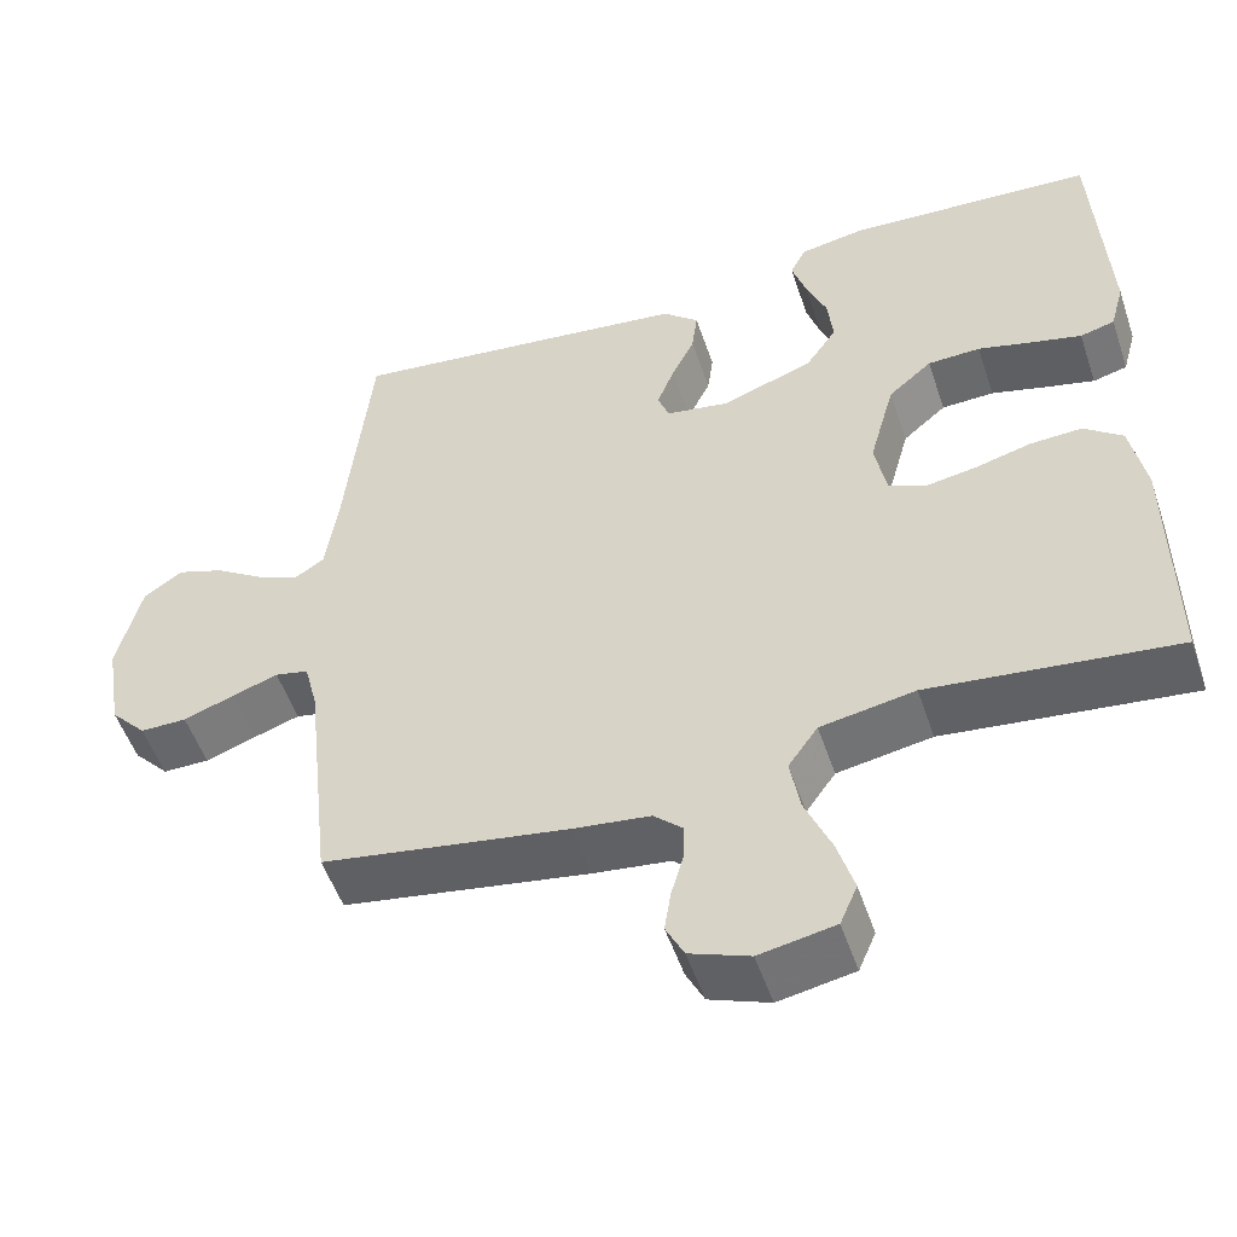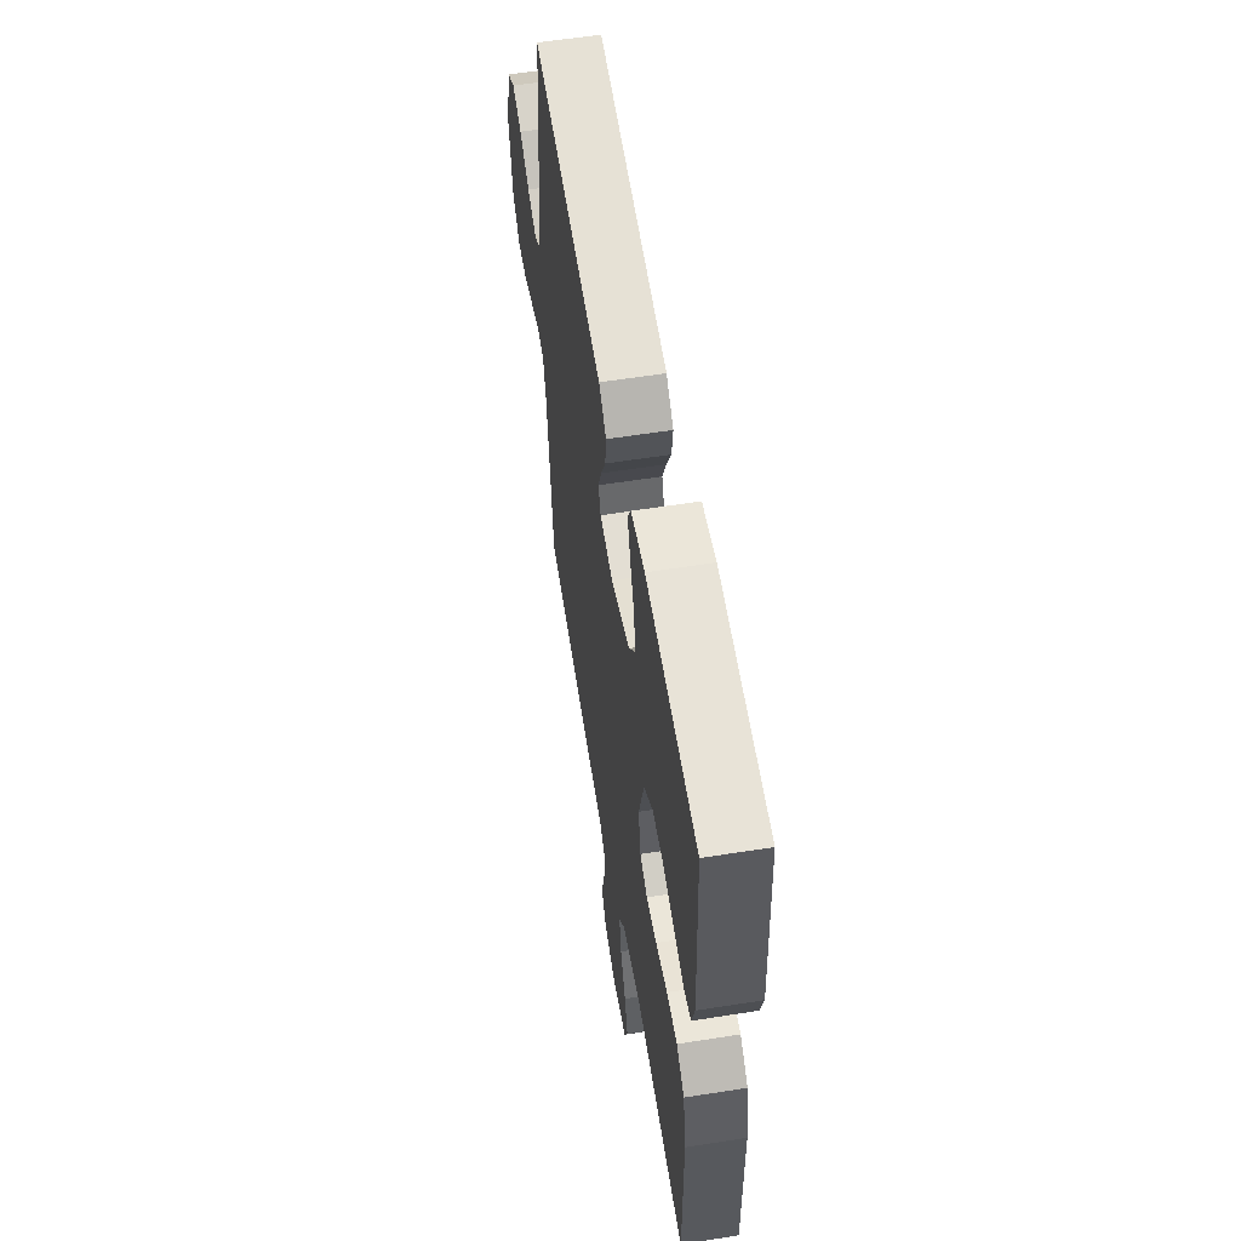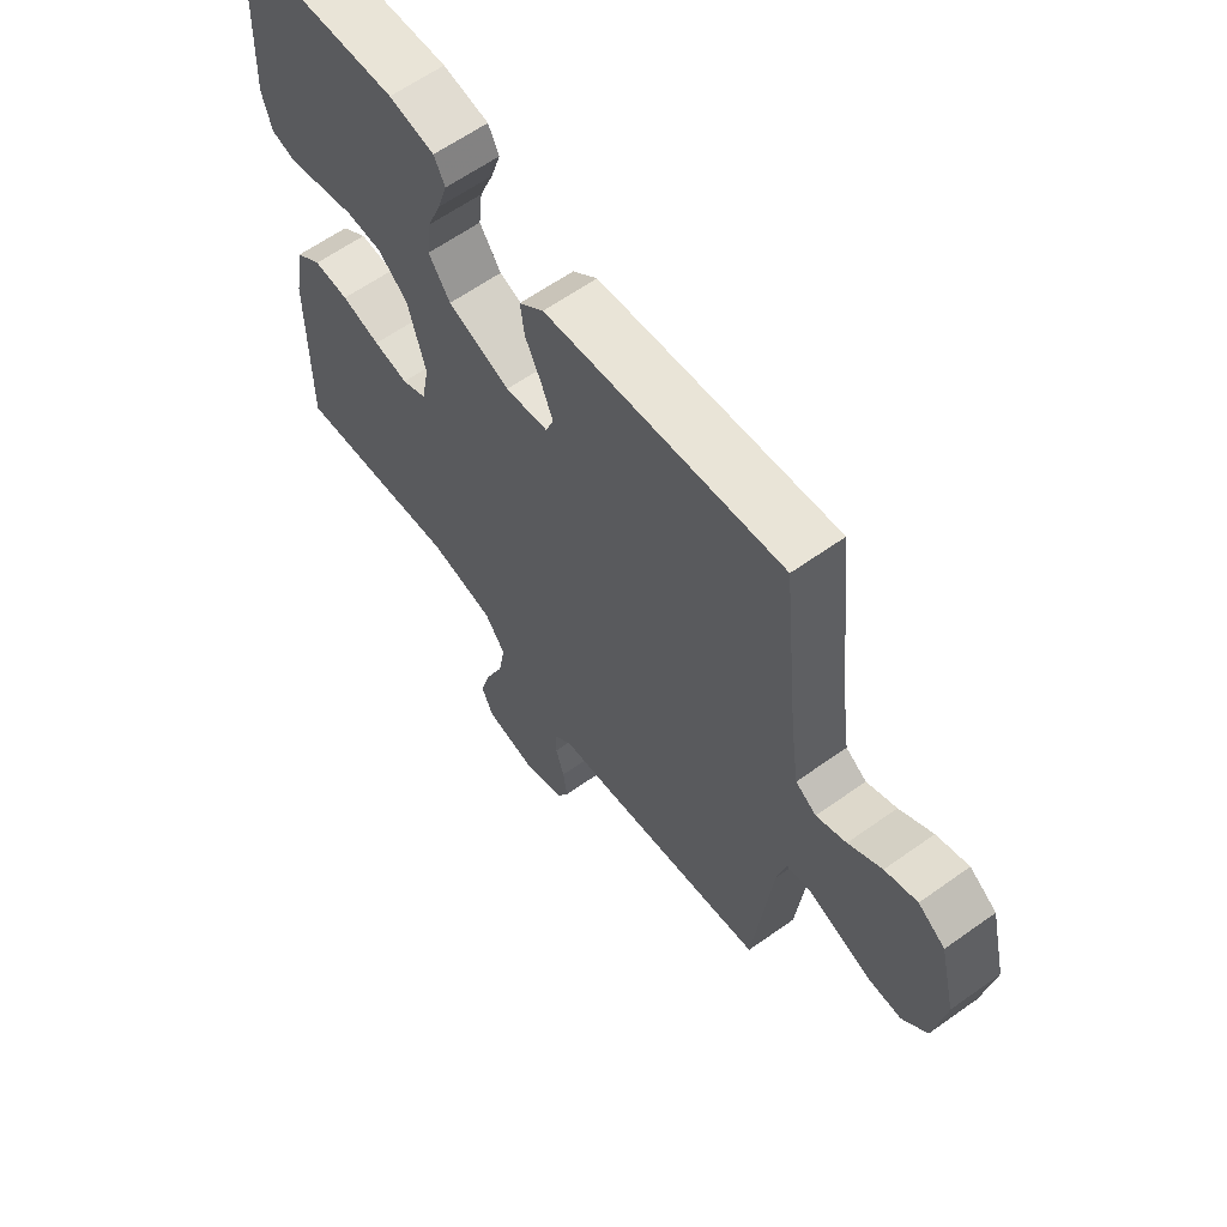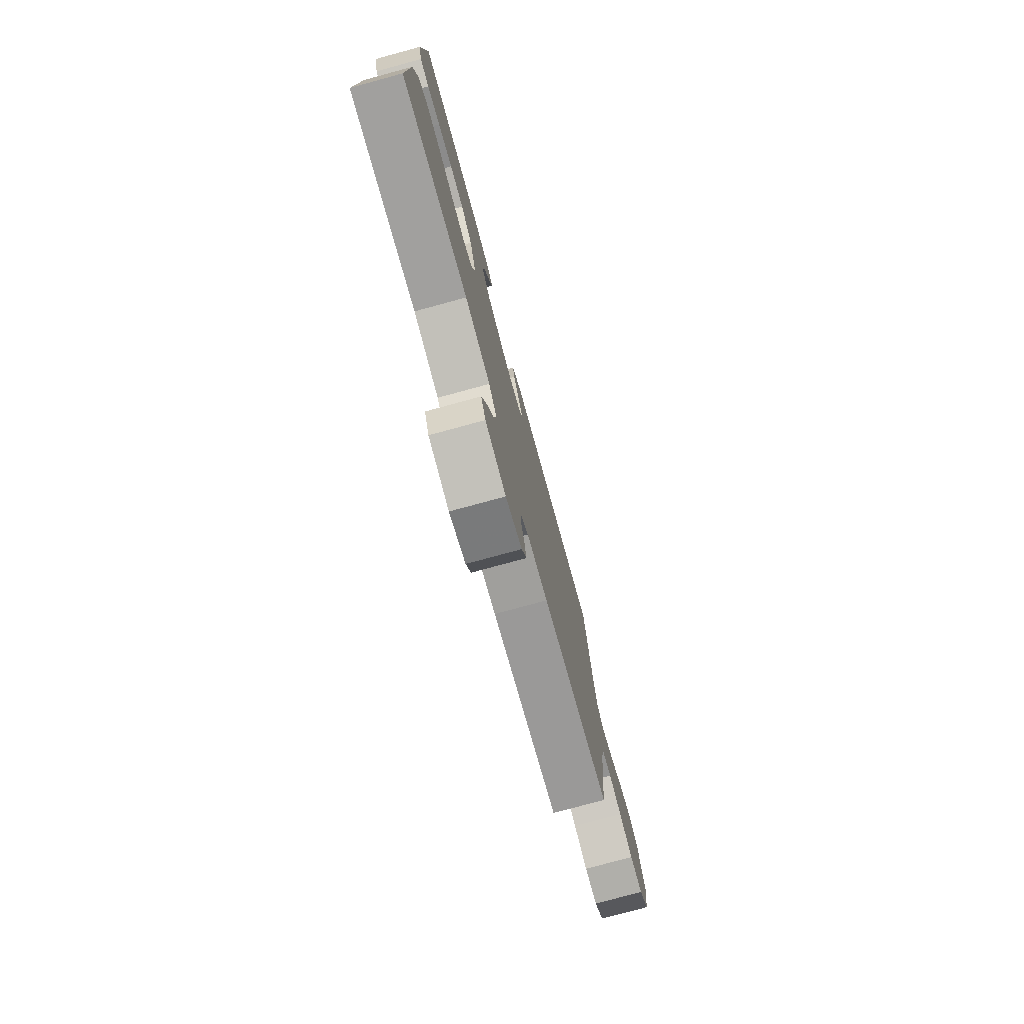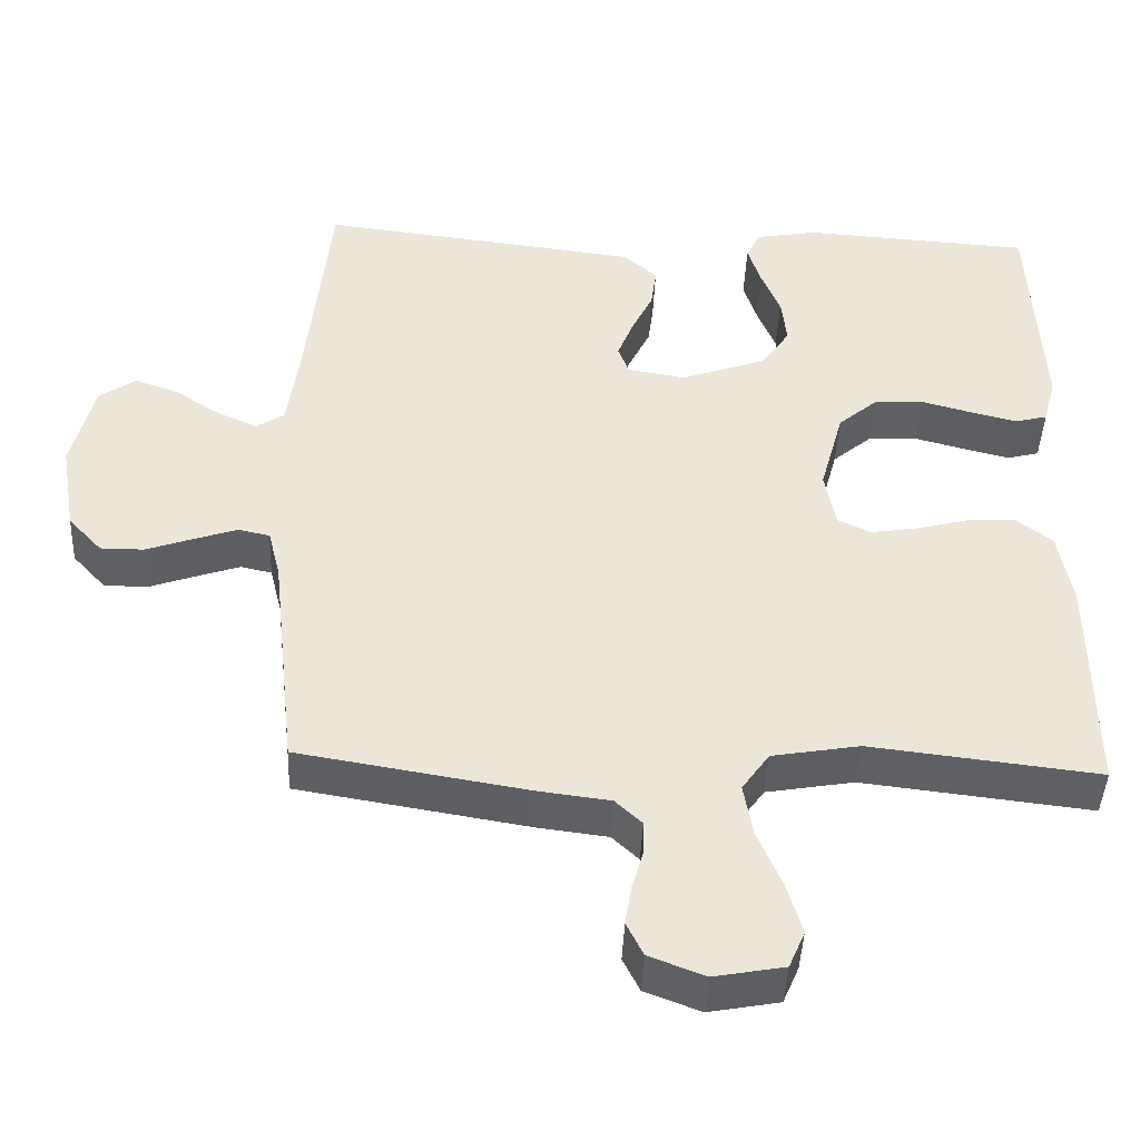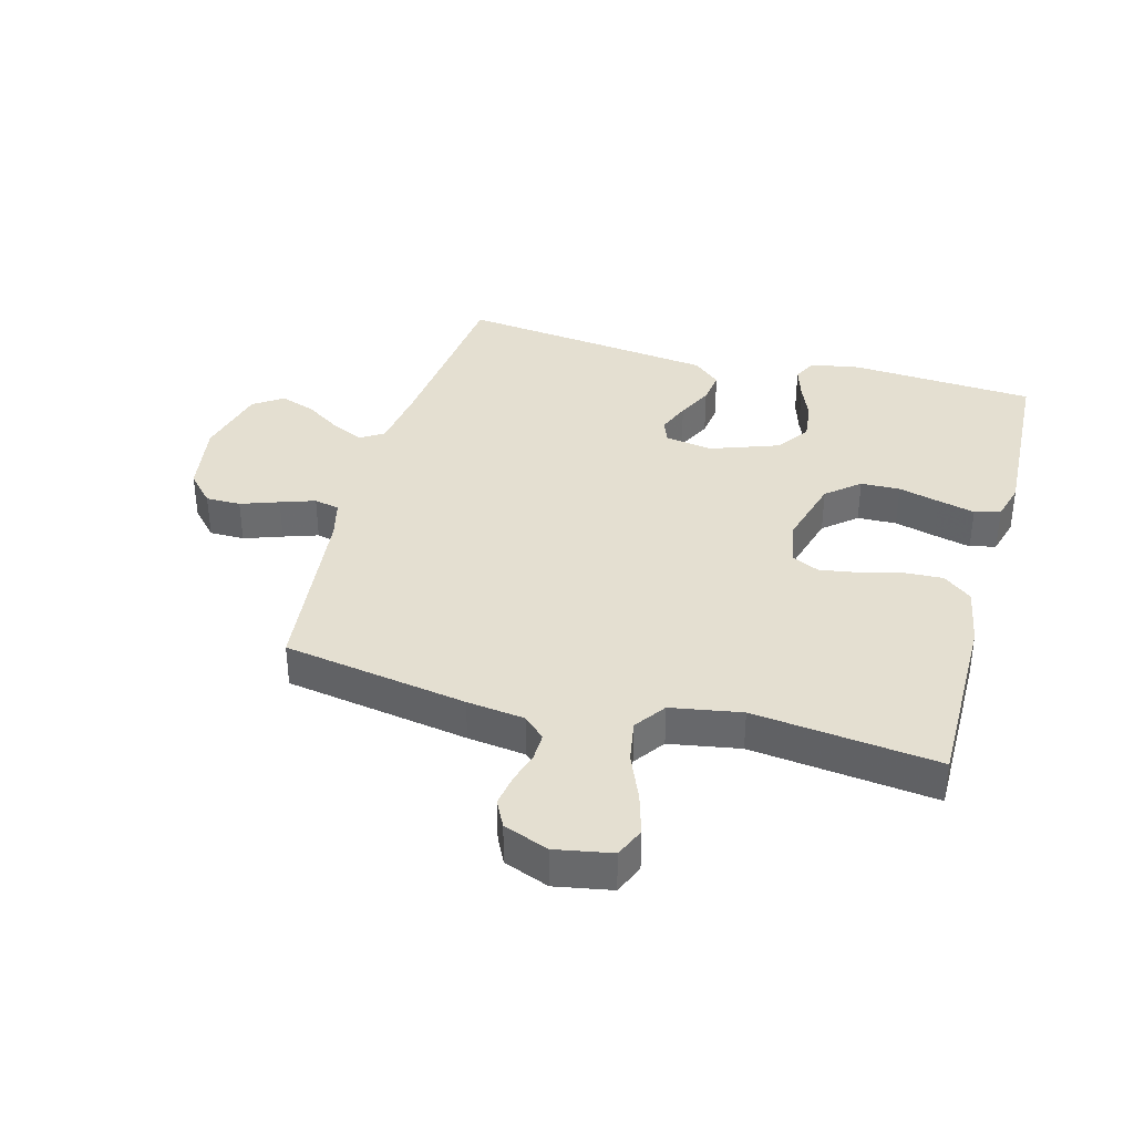
<metadata>
{"format":"obj","ext":"obj","renderer":"f3d","projection":"perspective","resolution":1024,"background":"white","views":[{"elev":-52.2,"azim":-161.5,"up":"+Z"},{"elev":58.3,"azim":-99.3,"up":"+Z"},{"elev":62.1,"azim":54.1,"up":"+Z"},{"elev":-78.0,"azim":-74.8,"up":"+Z"},{"elev":-43.7,"azim":177.5,"up":"+Z"},{"elev":36.8,"azim":-164.7,"up":"+Y"}]}
</metadata>
<code>
v -0.5 0.07 0.5
v -0.2 0.07 0.519
v -0.119 0.07 0.505
v -0.1 0.07 0.467
v -0.117 0.07 0.413
v -0.142 0.07 0.351
v -0.149 0.07 0.289
v -0.111 0.07 0.234
v 0 0.07 0.194
v 0.077 0.07 0.207
v 0.091 0.07 0.245
v 0.07 0.07 0.298
v 0.042 0.07 0.356
v 0.035 0.07 0.41
v 0.079 0.07 0.449
v 0.2 0.07 0.464
v 0.5 0.07 0.5
v 0.531 0.07 0.2
v 0.546 0.07 0.093
v 0.583 0.07 0.069
v 0.636 0.07 0.093
v 0.695 0.07 0.132
v 0.752 0.07 0.152
v 0.8 0.07 0.119
v 0.829 0.07 0
v 0.809 0.07 -0.12
v 0.765 0.07 -0.168
v 0.708 0.07 -0.168
v 0.646 0.07 -0.146
v 0.59 0.07 -0.127
v 0.549 0.07 -0.136
v 0.533 0.07 -0.2
v 0.5 0.07 -0.5
v 0.2 0.07 -0.55
v 0.106 0.07 -0.562
v 0.071 0.07 -0.595
v 0.072 0.07 -0.64
v 0.087 0.07 -0.692
v 0.095 0.07 -0.743
v 0.073 0.07 -0.787
v 0 0.07 -0.815
v -0.092 0.07 -0.798
v -0.113 0.07 -0.749
v -0.093 0.07 -0.681
v -0.061 0.07 -0.605
v -0.049 0.07 -0.536
v -0.085 0.07 -0.485
v -0.2 0.07 -0.465
v -0.5 0.07 -0.5
v -0.498 0.07 -0.2
v -0.48 0.07 -0.102
v -0.433 0.07 -0.065
v -0.37 0.07 -0.068
v -0.301 0.07 -0.086
v -0.239 0.07 -0.096
v -0.195 0.07 -0.075
v -0.181 0.07 0
v -0.212 0.07 0.113
v -0.265 0.07 0.158
v -0.329 0.07 0.16
v -0.396 0.07 0.142
v -0.456 0.07 0.127
v -0.498 0.07 0.138
v -0.515 0.07 0.2
v -0.5 0 0.5
v -0.2 0 0.519
v -0.119 0 0.505
v -0.1 0 0.467
v -0.117 0 0.413
v -0.142 0 0.351
v -0.149 0 0.289
v -0.111 0 0.234
v 0 0 0.194
v 0.077 0 0.207
v 0.091 0 0.245
v 0.07 0 0.298
v 0.042 0 0.356
v 0.035 0 0.41
v 0.079 0 0.449
v 0.2 0 0.464
v 0.5 0 0.5
v 0.531 0 0.2
v 0.546 0 0.093
v 0.583 0 0.069
v 0.636 0 0.093
v 0.695 0 0.132
v 0.752 0 0.152
v 0.8 0 0.119
v 0.829 0 0
v 0.809 0 -0.12
v 0.765 0 -0.168
v 0.708 0 -0.168
v 0.646 0 -0.146
v 0.59 0 -0.127
v 0.549 0 -0.136
v 0.533 0 -0.2
v 0.5 0 -0.5
v 0.2 0 -0.55
v 0.106 0 -0.562
v 0.071 0 -0.595
v 0.072 0 -0.64
v 0.087 0 -0.692
v 0.095 0 -0.743
v 0.073 0 -0.787
v 0 0 -0.815
v -0.092 0 -0.798
v -0.113 0 -0.749
v -0.093 0 -0.681
v -0.061 0 -0.605
v -0.049 0 -0.536
v -0.085 0 -0.485
v -0.2 0 -0.465
v -0.5 0 -0.5
v -0.498 0 -0.2
v -0.48 0 -0.102
v -0.433 0 -0.065
v -0.37 0 -0.068
v -0.301 0 -0.086
v -0.239 0 -0.096
v -0.195 0 -0.075
v -0.181 0 0
v -0.212 0 0.113
v -0.265 0 0.158
v -0.329 0 0.16
v -0.396 0 0.142
v -0.456 0 0.127
v -0.498 0 0.138
v -0.515 0 0.2
f 4 5 6
f 3 4 6
f 2 3 6
f 1 2 6
f 64 1 6
f 63 64 6
f 62 63 6
f 61 62 6
f 60 61 6
f 59 60 6 7
f 58 59 7 8
f 57 58 8 9
f 56 57 9 10
f 52 53 54
f 51 52 54
f 50 51 54
f 49 50 54
f 48 49 54
f 47 48 54 55
f 46 47 55 56
f 43 44 45
f 42 43 45
f 41 42 45
f 40 41 45
f 39 40 45
f 38 39 45
f 37 38 45
f 36 37 45 46
f 46 56 10
f 36 46 10
f 35 36 10
f 35 10 11
f 34 35 11
f 33 34 11
f 32 33 11
f 27 28 29
f 26 27 29
f 25 26 29
f 24 25 29
f 23 24 29
f 22 23 29
f 21 22 29
f 20 21 29 30
f 19 20 30 31
f 16 17 18
f 15 16 18
f 14 15 18
f 13 14 18
f 12 13 18
f 19 31 32
f 18 19 32
f 12 18 32
f 11 12 32
f 70 69 68
f 70 68 67
f 70 67 66
f 70 66 65
f 70 65 128
f 70 128 127
f 70 127 126
f 70 126 125
f 70 125 124
f 71 70 124 123
f 72 71 123 122
f 73 72 122 121
f 74 73 121 120
f 118 117 116
f 118 116 115
f 118 115 114
f 118 114 113
f 118 113 112
f 119 118 112 111
f 120 119 111 110
f 109 108 107
f 109 107 106
f 109 106 105
f 109 105 104
f 109 104 103
f 109 103 102
f 109 102 101
f 110 109 101 100
f 74 120 110
f 74 110 100
f 74 100 99
f 75 74 99
f 75 99 98
f 75 98 97
f 75 97 96
f 93 92 91
f 93 91 90
f 93 90 89
f 93 89 88
f 93 88 87
f 93 87 86
f 93 86 85
f 94 93 85 84
f 95 94 84 83
f 82 81 80
f 82 80 79
f 82 79 78
f 82 78 77
f 82 77 76
f 96 95 83
f 96 83 82
f 96 82 76
f 96 76 75
f 1 65 66 2
f 2 66 67 3
f 3 67 68 4
f 4 68 69 5
f 5 69 70 6
f 6 70 71 7
f 7 71 72 8
f 8 72 73 9
f 9 73 74 10
f 10 74 75 11
f 11 75 76 12
f 12 76 77 13
f 13 77 78 14
f 14 78 79 15
f 15 79 80 16
f 16 80 81 17
f 17 81 82 18
f 18 82 83 19
f 19 83 84 20
f 20 84 85 21
f 21 85 86 22
f 22 86 87 23
f 23 87 88 24
f 24 88 89 25
f 25 89 90 26
f 26 90 91 27
f 27 91 92 28
f 28 92 93 29
f 29 93 94 30
f 30 94 95 31
f 31 95 96 32
f 32 96 97 33
f 33 97 98 34
f 34 98 99 35
f 35 99 100 36
f 36 100 101 37
f 37 101 102 38
f 38 102 103 39
f 39 103 104 40
f 40 104 105 41
f 41 105 106 42
f 42 106 107 43
f 43 107 108 44
f 44 108 109 45
f 45 109 110 46
f 46 110 111 47
f 47 111 112 48
f 48 112 113 49
f 49 113 114 50
f 50 114 115 51
f 51 115 116 52
f 52 116 117 53
f 53 117 118 54
f 54 118 119 55
f 55 119 120 56
f 56 120 121 57
f 57 121 122 58
f 58 122 123 59
f 59 123 124 60
f 60 124 125 61
f 61 125 126 62
f 62 126 127 63
f 63 127 128 64
f 64 128 65 1

</code>
